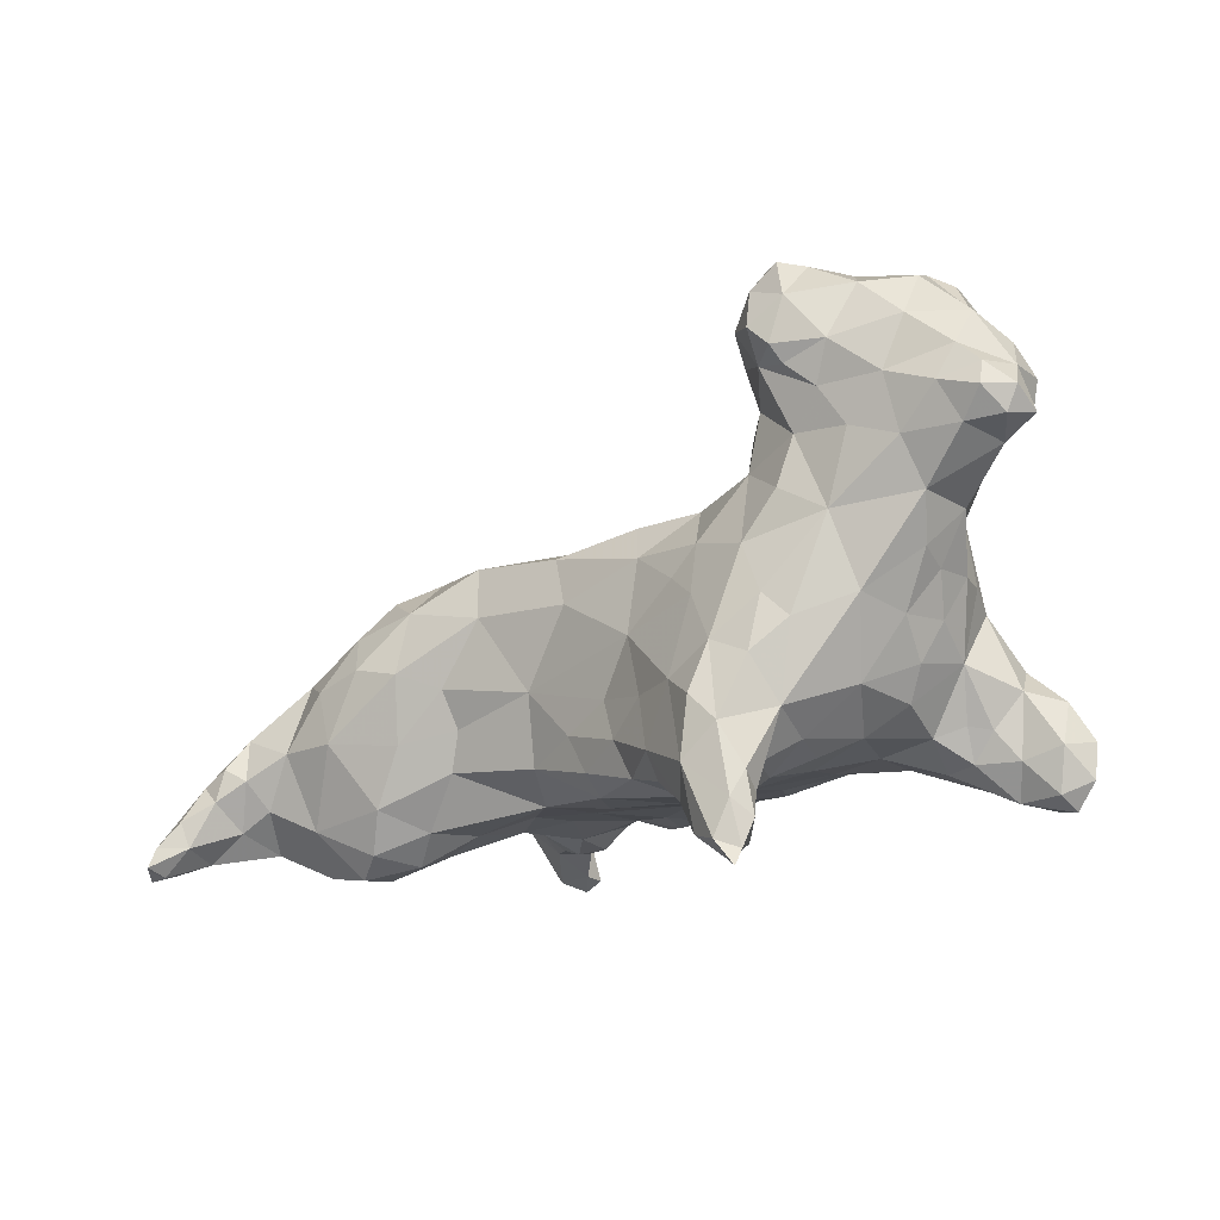
<metadata>
{"format":"obj","ext":"obj","renderer":"f3d","projection":"perspective","resolution":1024,"background":"white","views":[{"elev":-1.6,"azim":9.3,"up":"+Y"}]}
</metadata>
<code>
v -0.5557 -0.3099 0.1286
v -0.5576 -0.3194 0.1149
v -0.5414 -0.3154 0.108
v -0.5418 -0.3148 0.1307
v -0.5463 -0.3039 0.1025
v -0.5509 -0.3066 0.1435
v -0.5424 -0.2814 0.1172
v -0.5464 -0.2929 0.1378
v -0.5311 -0.2742 0.1287
v -0.508 -0.2902 0.07855
v -0.5236 -0.2933 0.1316
v -0.5276 -0.2718 0.08964
v -0.5182 -0.2504 0.1115
v -0.5152 -0.3072 0.1049
v -0.5063 -0.26 0.1245
v -0.5026 -0.242 0.08149
v -0.5011 -0.2363 0.1184
v -0.466 -0.3008 0.09272
v -0.4751 -0.2424 0.06615
v -0.4759 -0.2084 0.08133
v -0.4865 -0.2162 0.1046
v -0.454 -0.2823 0.0535
v -0.4894 -0.2834 0.1112
v -0.4842 -0.2444 0.1212
v -0.4527 -0.2247 0.1247
v -0.4382 -0.3132 0.07064
v -0.4674 -0.267 0.117
v -0.4425 -0.1957 0.06591
v -0.442 -0.1762 0.09423
v -0.4238 -0.3165 0.1003
v -0.4117 -0.2826 0.02903
v -0.4308 -0.2668 -0.07577
v -0.4309 -0.237 -0.0768
v -0.4408 -0.2324 0.05128
v -0.4268 -0.1803 0.1287
v -0.4091 -0.3052 0.0567
v -0.4291 -0.2808 0.1283
v -0.4295 -0.2743 -0.113
v -0.4293 -0.2901 -0.1013
v -0.4299 -0.2556 0.03327
v -0.4291 -0.2364 -0.0388
v -0.4156 -0.2167 0.1473
v -0.4225 -0.2047 -0.03934
v -0.401 -0.1417 0.117
v -0.403 -0.3052 -0.1424
v -0.4197 -0.3026 -0.1256
v -0.4035 -0.3189 0.07877
v -0.4171 -0.2857 -0.144
v -0.4029 -0.2953 -0.08372
v -0.4212 -0.2659 -0.04599
v -0.3778 -0.2632 0.1515
v -0.4118 -0.2401 -0.1168
v -0.4144 -0.2555 -0.00476
v -0.4171 -0.2066 -0.003551
v -0.4204 -0.223 0.02516
v -0.4097 -0.1974 -0.0677
v -0.4166 -0.1914 0.03409
v -0.3961 -0.1636 0.1432
v -0.412 -0.1587 0.05329
v -0.3993 -0.1341 0.08064
v -0.4063 -0.3161 -0.1246
v -0.394 -0.3156 0.1246
v -0.3977 -0.2725 -0.1456
v -0.3835 -0.2967 0.1403
v -0.395 -0.2782 -0.03381
v -0.388 -0.2816 -0.0001545
v -0.362 -0.2171 0.1564
v -0.3823 -0.2067 -0.09367
v -0.3638 -0.1666 0.1572
v -0.3936 -0.1631 -0.007005
v -0.3723 -0.1642 -0.05499
v -0.3908 -0.3001 -0.1225
v -0.3792 -0.3175 0.1005
v -0.3883 -0.2921 -0.1436
v -0.3742 -0.3103 0.07317
v -0.3697 -0.276 -0.08856
v -0.3669 -0.2948 0.03711
v -0.362 -0.2844 -0.02166
v -0.3858 -0.2394 -0.1274
v -0.3747 -0.1272 0.03275
v -0.3769 -0.1159 0.1026
v -0.3709 -0.1144 0.06986
v -0.3526 -0.3056 0.1219
v -0.3781 -0.2695 -0.1272
v -0.3689 -0.2405 -0.09751
v -0.3567 -0.2173 -0.07662
v -0.3418 -0.1882 -0.06826
v -0.3387 -0.1361 -0.01367
v -0.3626 -0.1306 0.0008347
v -0.333 -0.1105 0.05067
v -0.3433 -0.1014 0.09243
v -0.3405 -0.3008 0.08144
v -0.3423 -0.2802 0.1376
v -0.3461 -0.253 -0.05765
v -0.3228 -0.2368 0.155
v -0.3178 -0.206 0.1581
v -0.3291 -0.1771 0.1606
v -0.318 -0.1562 -0.03932
v -0.34 -0.1208 0.01225
v -0.3583 -0.1233 0.1367
v -0.3232 -0.1003 0.06814
v -0.3224 -0.286 0.0297
v -0.3354 -0.2206 -0.0629
v -0.3023 -0.1271 0.1639
v -0.3044 -0.09418 0.09841
v -0.3122 -0.294 -0.1393
v -0.3171 -0.2926 -0.1078
v -0.3138 -0.2638 -0.1397
v -0.311 -0.2795 -0.07111
v -0.3128 -0.2833 0.1113
v -0.3298 -0.2511 -0.1069
v -0.3211 -0.2498 -0.07591
v -0.3239 -0.2687 -0.01657
v -0.3293 -0.266 -0.1278
v -0.3193 -0.24 -0.1152
v -0.323 -0.244 -0.04901
v -0.3229 -0.2332 -0.09455
v -0.3159 -0.223 -0.08442
v -0.299 -0.1173 0.02516
v -0.308 -0.09196 0.1362
v -0.2996 -0.3298 -0.132
v -0.2924 -0.3339 -0.113
v -0.2887 -0.3082 -0.07806
v -0.3067 -0.2759 0.004021
v -0.2883 -0.2831 0.06791
v -0.3086 -0.2676 -0.03223
v -0.2562 -0.2602 0.1502
v -0.2938 -0.2552 -0.1199
v -0.2928 -0.1976 -0.06206
v -0.2852 -0.1014 0.06492
v -0.253 -0.09205 0.1019
v -0.2421 -0.08184 0.1372
v -0.2711 -0.3285 -0.1108
v -0.28 -0.321 -0.138
v -0.2942 -0.2865 -0.1425
v -0.2943 -0.287 -0.04522
v -0.2875 -0.2871 0.003621
v -0.2877 -0.2324 -0.09303
v -0.2576 -0.2322 0.1857
v -0.2605 -0.1734 -0.02126
v -0.2736 -0.1394 0.005626
v -0.2751 -0.3423 -0.1278
v -0.2635 -0.303 -0.08619
v -0.2604 -0.3062 -0.04616
v -0.2762 -0.3028 -0.03471
v -0.2592 -0.2521 -0.0788
v -0.2502 -0.2738 0.0725
v -0.2729 -0.2699 0.1012
v -0.2621 -0.1794 0.1851
v -0.2354 -0.1187 0.195
v -0.2463 -0.1183 0.05101
v -0.244 -0.08695 0.1774
v -0.2709 -0.3005 -0.1229
v -0.2598 -0.3036 -0.00536
v -0.2512 -0.29 0.02921
v -0.2049 -0.2593 0.182
v -0.2556 -0.2049 -0.04083
v -0.2634 -0.3331 -0.1269
v -0.24 -0.2998 -0.009297
v -0.2386 -0.2888 -0.05136
v -0.2316 -0.2652 -0.05888
v -0.1545 -0.2585 0.1455
v -0.2066 -0.2506 0.2144
v -0.2146 -0.2335 0.227
v -0.2295 -0.2087 0.212
v -0.2275 -0.2235 -0.02542
v -0.224 -0.138 0.03773
v -0.1906 -0.09326 0.1181
v -0.2052 -0.274 0.05823
v -0.2285 -0.2663 0.1038
v -0.2236 -0.1679 0.01618
v -0.2104 -0.1226 0.06095
v -0.2125 -0.1075 0.08448
v -0.2224 -0.2817 -0.003935
v -0.216 -0.2643 -0.03069
v -0.2021 -0.2545 0.007592
v -0.192 -0.2104 0.2512
v -0.1802 -0.08863 0.2205
v -0.156 -0.08171 0.1493
v -0.1989 -0.07013 0.1672
v -0.1845 -0.06698 0.1925
v -0.1839 -0.2713 0.03646
v -0.181 -0.2805 0.05426
v -0.1776 -0.2694 0.09826
v -0.1775 -0.2357 0.2631
v -0.1907 -0.2066 0.02321
v -0.2017 -0.1842 0.2306
v -0.1713 -0.1547 0.06037
v -0.1844 -0.1408 0.2386
v -0.1703 -0.2781 0.07622
v -0.1813 -0.2427 0.02837
v -0.1526 -0.2541 0.2109
v -0.1582 -0.2187 0.04408
v -0.164 -0.216 0.2922
v -0.1571 -0.06262 0.1778
v -0.1616 -0.2578 0.04185
v -0.1489 -0.2721 0.06453
v -0.1562 -0.2362 0.2906
v -0.1725 -0.1811 0.2656
v -0.1588 -0.114 0.09846
v -0.1529 -0.1036 0.2519
v -0.1384 -0.05761 0.2123
v -0.1469 -0.2719 0.1006
v -0.1377 -0.2501 0.1857
v -0.1387 -0.2484 0.3137
v -0.1357 -0.2217 0.3366
v -0.149 -0.17 0.2961
v -0.1369 -0.1145 0.2758
v -0.136 -0.08088 0.2555
v -0.127 -0.2425 0.06375
v -0.1111 -0.2572 0.09744
v -0.1256 -0.2673 0.3443
v -0.1301 -0.2497 0.2057
v -0.1409 -0.2472 0.2682
v -0.1183 -0.2467 0.2
v -0.1165 -0.1985 0.0725
v -0.1325 -0.1789 0.3269
v -0.1085 -0.1645 0.08804
v -0.1208 -0.1308 0.1025
v -0.121 -0.1446 0.3102
v -0.1352 -0.1032 0.1222
v -0.09702 -0.0249 0.1992
v -0.1028 -0.2817 0.3567
v -0.1158 -0.2737 0.3318
v -0.1118 -0.2681 0.3636
v -0.1074 -0.2525 0.3103
v -0.08778 -0.2519 0.1312
v -0.08897 -0.247 0.1557
v -0.1042 -0.245 0.1856
v -0.1099 -0.2459 0.2283
v -0.1019 -0.2421 0.3586
v -0.1127 -0.1954 0.3375
v -0.1023 -0.0824 0.289
v -0.1063 -0.06612 0.1724
v -0.1017 -0.03555 0.25
v -0.1064 0.03665 0.226
v -0.1106 0.05766 0.2528
v -0.09953 0.05766 0.2822
v -0.09705 -0.2841 0.3717
v -0.09012 -0.2292 0.08834
v -0.08566 -0.234 0.2745
v -0.08914 -0.2233 0.3052
v -0.09445 -0.1525 0.3218
v -0.09401 -0.1089 0.1379
v -0.08797 -0.1145 0.3092
v -0.06161 -0.04411 0.1777
v -0.1013 -0.01169 0.2238
v -0.09231 0.01505 0.2039
v -0.09499 0.006395 0.2404
v -0.09299 0.04424 0.203
v -0.0933 0.03328 0.2688
v -0.08428 0.04555 0.2904
v -0.09993 0.07301 0.228
v -0.08779 0.1011 0.2472
v -0.09914 0.08308 0.2664
v -0.09172 -0.2729 0.3393
v -0.0934 -0.2739 0.364
v -0.08862 -0.2407 0.3281
v -0.08691 -0.255 0.3512
v -0.09353 -0.2255 0.342
v -0.06139 -0.2311 0.2287
v -0.07385 -0.1869 0.3181
v -0.07349 -0.1501 0.1188
v -0.06409 -0.09603 0.1658
v -0.05947 -0.07355 0.1753
v -0.07976 -0.0468 0.2871
v -0.06952 -0.01162 0.278
v -0.07552 0.03299 0.2869
v -0.05135 0.02731 0.1909
v -0.04698 0.04852 0.2938
v -0.06173 0.06753 0.209
v -0.07581 0.07842 0.2835
v -0.07289 0.09531 0.2282
v -0.08118 0.1015 0.2698
v -0.06159 -0.2331 0.1167
v -0.04262 -0.2358 0.1486
v -0.05095 -0.2348 0.1817
v -0.05597 -0.2216 0.2647
v -0.06301 -0.2087 0.2892
v -0.06808 -0.1945 0.1076
v -0.0686 -0.1299 0.3131
v -0.04554 -0.06165 0.3002
v -0.04951 -0.009378 0.1815
v -0.07433 0.004293 0.1903
v -0.05356 0.01794 0.2886
v -0.06131 0.09985 0.2571
v -0.02555 -0.1732 0.2877
v 0.000911 -0.2324 0.1751
v -0.02557 -0.2133 0.1339
v -0.02581 -0.2087 0.2559
v -0.02892 -0.1766 0.1327
v -0.02468 -0.114 0.3043
v -0.01759 -0.142 0.1536
v -0.02797 -0.09723 0.1715
v -0.01279 -0.07305 0.1794
v -0.03366 -0.008024 0.2967
v -0.02819 0.05522 0.1927
v -0.02813 0.0864 0.2764
v -0.03289 0.09615 0.2362
v -0.01755 -0.2233 0.212
v -0.01074 0.02549 0.3033
v -0.007917 0.03686 0.1819
v 0.00264 0.06387 0.2933
v -0.01284 0.08356 0.2006
v 0.003562 -0.2238 0.1529
v 0.00456 -0.1869 0.2586
v 0.01155 -0.1603 0.2661
v 0.03344 -0.1344 0.1702
v 0.00302 -0.1284 0.2837
v 0.003937 -0.1089 0.1684
v 0.01625 -0.08536 0.2908
v 0.01675 -0.05011 0.3038
v -0.004933 -0.03206 0.1843
v 0.0007045 -0.01525 0.3094
v 0.0003564 0.005031 0.1788
v 0.01416 0.09722 0.2251
v 0.01073 0.09094 0.2663
v 0.02649 -0.2344 0.2014
v 0.01757 -0.2096 0.228
v 0.01858 -0.198 0.15
v 0.02354 0.01762 0.3191
v 0.02065 0.03055 0.1672
v 0.0354 0.04203 0.3088
v 0.01066 0.05941 0.1727
v 0.03251 0.08291 0.1824
v 0.0439 -0.2283 0.1637
v 0.04437 -0.227 0.2176
v 0.03824 -0.1603 0.2327
v 0.02617 -0.1324 0.2584
v 0.02808 -0.09752 0.1805
v 0.02472 -0.0993 0.2714
v 0.0408 -0.1041 0.2436
v 0.04045 -0.00953 0.32
v 0.03756 0.04678 0.1551
v 0.05241 0.02873 0.3209
v 0.03357 0.08836 0.2292
v 0.04326 0.07039 0.2547
v 0.03727 0.08719 0.2053
v 0.05494 -0.2466 0.1845
v 0.03989 -0.2011 0.2233
v 0.05107 -0.1758 0.1631
v 0.03836 -0.06571 0.2086
v 0.04054 -0.06066 0.2671
v 0.04843 -0.006245 0.1874
v 0.04563 0.02408 0.1653
v 0.05118 0.01314 0.3298
v 0.04841 0.06429 0.155
v 0.04582 0.06489 0.2899
v 0.07413 -0.2528 0.2089
v 0.0572 -0.2039 0.2211
v 0.05218 -0.1277 0.199
v 0.04671 -0.1104 0.2196
v 0.06269 -0.01139 0.2349
v 0.06586 -0.02085 0.2935
v 0.06334 0.03072 0.2132
v 0.05087 0.0646 0.2227
v 0.05778 0.04275 0.1527
v 0.05897 0.06049 0.1923
v 0.09303 -0.2398 0.1785
v 0.07561 -0.2241 0.2207
v 0.08197 -0.211 0.1671
v 0.07648 -0.1781 0.2139
v 0.0784 -0.166 0.1867
v 0.06773 -0.00466 0.3244
v 0.06783 0.02996 0.2491
v 0.06441 0.02358 0.195
v 0.07421 0.0138 0.3237
v 0.07136 0.0446 0.2772
v 0.07381 0.02798 0.2994
v 0.05844 0.04514 0.1699
v 0.1003 -0.2588 0.194
v 0.1006 -0.2459 0.2247
v 0.08897 -0.1902 0.1739
v 0.1057 -0.1853 0.2086
v 0.08608 -0.003348 0.3087
v 0.08409 0.001795 0.2745
v 0.08644 0.02144 0.2732
v 0.1116 -0.2578 0.2159
v 0.1029 -0.2127 0.2249
v 0.1231 -0.2362 0.2222
v 0.1137 -0.225 0.18
v 0.1108 -0.2007 0.1895
v 0.1223 -0.2376 0.1996
v 0.1243 -0.2114 0.2134
f 2 3 1
f 3 4 1
f 1 5 2
f 1 4 6
f 7 5 1
f 8 7 1
f 6 8 1
f 7 8 9
f 2 5 3
f 6 4 11
f 12 10 5
f 11 8 6
f 5 7 12
f 9 8 11
f 12 7 13
f 13 7 9
f 3 5 10
f 14 11 4
f 14 4 3
f 11 15 9
f 16 10 12
f 13 16 12
f 13 15 17
f 13 9 15
f 10 14 3
f 10 18 14
f 19 10 16
f 19 16 20
f 21 16 13
f 17 21 13
f 22 18 10
f 14 23 11
f 23 15 11
f 23 24 15
f 15 24 17
f 24 21 17
f 24 25 21
f 16 21 20
f 18 22 26
f 23 14 18
f 18 27 23
f 22 10 19
f 24 23 27
f 24 27 25
f 28 19 20
f 20 21 29
f 21 25 29
f 26 30 18
f 22 19 34
f 19 28 34
f 28 20 29
f 25 35 29
f 22 36 26
f 30 37 18
f 22 31 36
f 37 27 18
f 38 39 32
f 22 40 31
f 25 27 37
f 33 38 32
f 41 33 32
f 34 40 22
f 37 42 25
f 35 25 42
f 43 33 41
f 44 29 35
f 26 36 47
f 45 46 48
f 46 38 48
f 46 39 38
f 49 32 39
f 32 49 50
f 52 48 38
f 40 53 31
f 50 41 32
f 53 41 50
f 42 37 51
f 38 33 52
f 53 54 41
f 55 53 40
f 34 55 40
f 52 33 56
f 43 56 33
f 41 54 43
f 55 34 57
f 34 28 57
f 35 42 58
f 59 57 28
f 29 59 28
f 35 58 44
f 59 29 60
f 60 29 44
f 45 61 46
f 61 49 46
f 46 49 39
f 30 26 47
f 37 30 62
f 63 45 48
f 37 62 64
f 50 49 65
f 64 51 37
f 48 52 63
f 65 53 50
f 66 31 53
f 51 67 42
f 68 52 56
f 53 55 54
f 55 57 54
f 54 70 43
f 57 70 54
f 71 56 70
f 70 56 43
f 61 45 72
f 61 72 49
f 30 47 73
f 62 30 73
f 72 45 74
f 36 75 47
f 45 63 74
f 31 77 36
f 76 78 49
f 49 78 65
f 31 66 77
f 53 65 66
f 79 63 52
f 68 79 52
f 68 56 71
f 57 59 70
f 42 69 58
f 80 70 59
f 59 60 80
f 44 81 60
f 80 60 82
f 60 81 82
f 73 83 62
f 75 73 47
f 62 83 64
f 49 72 76
f 77 75 36
f 72 74 84
f 72 84 76
f 74 63 84
f 84 63 79
f 85 79 68
f 85 68 86
f 68 87 86
f 67 69 42
f 87 68 71
f 71 70 88
f 88 70 89
f 80 89 70
f 80 82 90
f 90 82 91
f 73 75 92
f 94 78 76
f 65 78 66
f 66 78 77
f 93 51 64
f 76 84 85
f 76 85 94
f 86 94 85
f 51 95 67
f 79 85 84
f 98 87 71
f 99 89 80
f 100 81 44
f 100 44 58
f 100 58 69
f 99 80 90
f 101 90 91
f 81 91 82
f 81 100 91
f 83 73 92
f 92 75 77
f 83 93 64
f 102 77 78
f 93 95 51
f 94 86 103
f 95 96 67
f 96 97 67
f 86 87 103
f 97 69 67
f 98 71 88
f 88 89 99
f 104 100 69
f 101 91 105
f 83 92 110
f 93 83 110
f 109 112 107
f 107 112 111
f 78 113 102
f 77 102 92
f 114 108 106
f 106 107 114
f 107 111 114
f 113 78 94
f 115 108 114
f 116 113 94
f 114 111 115
f 111 117 115
f 116 94 103
f 103 118 116
f 118 103 87
f 104 69 97
f 119 88 99
f 105 91 120
f 91 100 120
f 121 122 107
f 106 121 107
f 107 122 123
f 107 123 109
f 124 102 113
f 102 125 92
f 125 110 92
f 113 126 124
f 110 127 93
f 93 127 95
f 128 108 115
f 109 126 112
f 116 126 113
f 118 128 115
f 111 112 117
f 126 116 112
f 115 117 118
f 117 112 118
f 118 112 116
f 118 87 129
f 98 129 87
f 90 101 130
f 130 101 105
f 131 130 105
f 105 120 132
f 120 100 104
f 133 123 122
f 121 106 134
f 106 135 134
f 135 106 108
f 123 136 109
f 124 137 102
f 102 137 125
f 136 126 109
f 136 137 126
f 126 137 124
f 128 135 108
f 95 127 139
f 118 138 128
f 129 98 140
f 141 98 88
f 141 88 119
f 119 99 90
f 119 90 130
f 131 105 132
f 121 134 142
f 122 121 142
f 123 133 143
f 143 144 123
f 136 123 145
f 145 123 144
f 136 145 137
f 147 148 125
f 125 148 110
f 148 127 110
f 138 146 128
f 118 129 138
f 149 96 95
f 95 139 149
f 149 97 96
f 140 98 141
f 104 97 149
f 149 150 104
f 151 119 130
f 104 152 120
f 122 142 133
f 153 143 133
f 144 154 145
f 145 154 137
f 154 155 137
f 135 153 134
f 128 153 135
f 153 146 143
f 155 125 137
f 155 147 125
f 146 153 128
f 129 146 138
f 157 129 140
f 141 119 151
f 150 152 104
f 132 120 152
f 142 158 133
f 142 134 158
f 153 158 134
f 158 153 133
f 159 154 144
f 155 154 159
f 160 144 143
f 143 146 160
f 162 156 127
f 156 163 127
f 127 163 139
f 139 163 164
f 146 129 157
f 149 139 165
f 139 164 165
f 157 140 166
f 167 141 151
f 131 132 168
f 144 160 159
f 146 161 160
f 147 155 169
f 170 148 147
f 170 147 169
f 161 146 166
f 170 127 148
f 170 162 127
f 157 166 146
f 171 140 141
f 141 167 171
f 167 151 172
f 151 130 173
f 173 130 131
f 173 131 168
f 174 159 160
f 159 174 155
f 160 161 175
f 174 169 155
f 166 175 161
f 177 165 164
f 171 166 140
f 172 151 173
f 152 150 178
f 179 132 180
f 132 152 180
f 152 178 181
f 181 180 152
f 174 160 175
f 175 176 174
f 174 176 169
f 176 182 169
f 182 183 169
f 169 184 170
f 170 184 162
f 166 176 175
f 164 163 185
f 185 177 164
f 186 176 166
f 186 166 171
f 165 177 187
f 149 165 187
f 167 188 171
f 187 189 149
f 188 167 172
f 150 149 189
f 178 150 189
f 191 182 176
f 190 169 183
f 190 184 169
f 162 192 156
f 186 191 176
f 186 193 191
f 185 194 177
f 188 193 186
f 171 188 186
f 188 172 173
f 168 132 179
f 179 180 195
f 180 181 195
f 196 197 182
f 182 197 183
f 196 182 191
f 192 163 156
f 193 196 191
f 198 194 185
f 194 199 177
f 177 199 187
f 187 199 189
f 188 173 200
f 178 189 201
f 200 173 168
f 195 181 202
f 183 197 190
f 203 162 184
f 162 204 192
f 205 206 194
f 198 205 194
f 206 207 194
f 194 207 199
f 199 207 189
f 207 208 189
f 208 201 189
f 209 178 201
f 181 178 202
f 197 196 210
f 197 203 190
f 190 203 184
f 203 211 162
f 204 213 192
f 192 214 163
f 163 214 185
f 198 185 214
f 198 214 205
f 205 212 206
f 210 196 193
f 207 206 217
f 188 216 193
f 218 188 219
f 216 188 218
f 207 220 208
f 207 217 220
f 219 188 200
f 200 221 219
f 221 200 168
f 179 221 168
f 202 178 209
f 224 223 212
f 205 224 212
f 223 225 212
f 224 205 226
f 212 225 206
f 211 227 162
f 227 228 162
f 228 229 162
f 162 229 204
f 213 230 192
f 192 230 214
f 226 205 214
f 206 225 231
f 210 193 216
f 229 215 204
f 215 213 204
f 232 217 206
f 206 231 232
f 217 232 220
f 233 208 220
f 201 208 209
f 208 233 209
f 234 179 195
f 234 195 202
f 234 202 222
f 222 202 235
f 202 209 235
f 225 223 239
f 197 210 211
f 197 211 203
f 211 210 240
f 215 230 213
f 241 214 230
f 226 214 241
f 210 216 240
f 242 226 241
f 243 220 232
f 219 221 244
f 243 245 220
f 233 220 245
f 244 221 179
f 234 244 179
f 209 233 235
f 246 234 222
f 235 247 222
f 248 249 236
f 248 236 250
f 236 249 251
f 237 236 251
f 237 251 238
f 251 252 238
f 236 253 250
f 236 237 253
f 237 255 253
f 255 254 253
f 238 255 237
f 224 256 223
f 256 257 223
f 223 257 239
f 224 226 256
f 257 225 239
f 258 256 226
f 229 230 215
f 259 231 257
f 259 260 231
f 257 231 225
f 230 261 241
f 242 258 226
f 258 242 262
f 258 262 260
f 232 260 262
f 260 232 231
f 232 262 243
f 218 219 263
f 263 219 244
f 264 244 234
f 265 234 246
f 266 235 233
f 235 249 247
f 235 267 249
f 222 247 248
f 247 249 248
f 251 249 267
f 251 268 252
f 269 250 271
f 271 250 253
f 270 272 252
f 272 238 252
f 253 273 271
f 253 254 273
f 272 255 238
f 274 255 272
f 254 255 274
f 256 259 257
f 258 259 256
f 211 240 275
f 211 275 227
f 260 259 258
f 276 277 228
f 228 277 229
f 277 261 229
f 229 261 230
f 261 278 241
f 241 278 279
f 240 216 280
f 279 242 241
f 242 279 262
f 216 218 280
f 280 218 263
f 262 281 243
f 281 245 243
f 281 282 245
f 233 245 282
f 234 265 264
f 233 282 266
f 222 283 246
f 235 266 267
f 283 222 284
f 284 222 248
f 251 267 285
f 284 248 269
f 269 248 250
f 285 268 251
f 268 270 252
f 273 254 286
f 286 254 274
f 227 276 228
f 240 280 275
f 262 279 287
f 282 267 266
f 268 285 270
f 274 272 286
f 227 275 276
f 277 276 288
f 280 289 275
f 279 278 290
f 289 280 291
f 263 291 280
f 287 292 262
f 292 281 262
f 293 263 244
f 264 293 244
f 281 292 282
f 294 264 265
f 265 295 294
f 265 246 295
f 296 267 282
f 269 283 284
f 297 269 271
f 271 273 299
f 299 273 286
f 298 299 286
f 298 286 272
f 289 276 275
f 288 300 277
f 277 300 261
f 300 290 261
f 261 290 278
f 279 290 287
f 293 291 263
f 294 293 264
f 267 296 285
f 296 301 285
f 297 302 269
f 285 301 270
f 270 301 303
f 304 297 271
f 272 270 298
f 271 299 304
f 305 288 276
f 305 276 289
f 290 306 287
f 307 287 306
f 307 309 287
f 287 309 292
f 294 310 293
f 311 292 309
f 312 282 292
f 295 246 313
f 313 246 283
f 312 314 282
f 314 296 282
f 313 283 315
f 269 315 283
f 314 301 296
f 315 269 302
f 298 270 303
f 304 299 316
f 317 299 298
f 316 299 317
f 288 318 300
f 318 319 300
f 319 290 300
f 306 290 319
f 320 289 291
f 293 320 291
f 308 293 310
f 310 294 295
f 311 312 292
f 301 314 321
f 302 322 315
f 303 301 323
f 301 321 323
f 324 322 302
f 302 297 324
f 297 304 324
f 325 324 304
f 316 325 304
f 317 298 303
f 289 320 305
f 305 326 288
f 318 327 319
f 319 328 306
f 328 307 306
f 307 329 309
f 308 310 330
f 331 309 329
f 309 331 311
f 295 330 310
f 314 312 333
f 333 321 314
f 335 323 321
f 324 334 322
f 316 317 337
f 325 316 338
f 336 338 316
f 288 326 339
f 318 288 339
f 320 326 305
f 319 327 340
f 340 328 319
f 341 320 293
f 308 341 293
f 307 328 329
f 331 329 332
f 342 330 295
f 332 343 331
f 331 343 311
f 313 342 295
f 342 343 332
f 344 342 313
f 344 313 315
f 345 344 315
f 333 346 321
f 322 334 345
f 315 322 345
f 321 346 335
f 347 334 324
f 348 303 323
f 347 324 325
f 316 337 336
f 348 317 303
f 348 337 317
f 318 339 349
f 318 349 327
f 340 327 350
f 328 340 350
f 330 351 308
f 351 352 328
f 328 352 332
f 329 328 332
f 352 351 342
f 332 352 342
f 342 351 330
f 342 353 343
f 311 343 312
f 353 342 344
f 343 354 312
f 312 354 333
f 347 357 334
f 355 358 356
f 356 336 337
f 358 325 338
f 338 356 358
f 356 338 336
f 349 360 327
f 326 361 359
f 359 339 326
f 361 326 320
f 350 327 360
f 341 361 320
f 362 328 350
f 308 363 341
f 363 351 362
f 362 351 328
f 363 308 351
f 353 354 343
f 333 354 364
f 364 346 333
f 344 366 353
f 353 366 355
f 353 355 365
f 364 367 346
f 334 357 345
f 356 365 355
f 369 335 367
f 367 335 346
f 366 358 355
f 356 337 365
f 365 337 368
f 368 348 369
f 369 348 323
f 335 369 323
f 347 370 357
f 358 366 370
f 368 337 348
f 370 347 325
f 370 325 358
f 349 339 371
f 339 359 371
f 360 349 372
f 341 373 361
f 362 350 360
f 363 373 341
f 374 363 362
f 354 375 364
f 353 376 354
f 365 376 353
f 375 367 364
f 370 366 344
f 370 344 345
f 376 365 377
f 370 345 357
f 368 377 365
f 369 377 368
f 371 378 349
f 372 349 378
f 372 379 360
f 379 362 360
f 379 374 362
f 375 354 376
f 376 369 375
f 369 367 375
f 369 376 377
f 372 378 380
f 381 359 361
f 380 379 372
f 381 361 382
f 382 361 373
f 382 373 363
f 374 382 363
f 383 378 371
f 359 383 371
f 359 381 383
f 379 380 384
f 374 384 382
f 384 374 379
f 378 383 380
f 381 382 383
f 383 382 384
f 380 383 384

</code>
